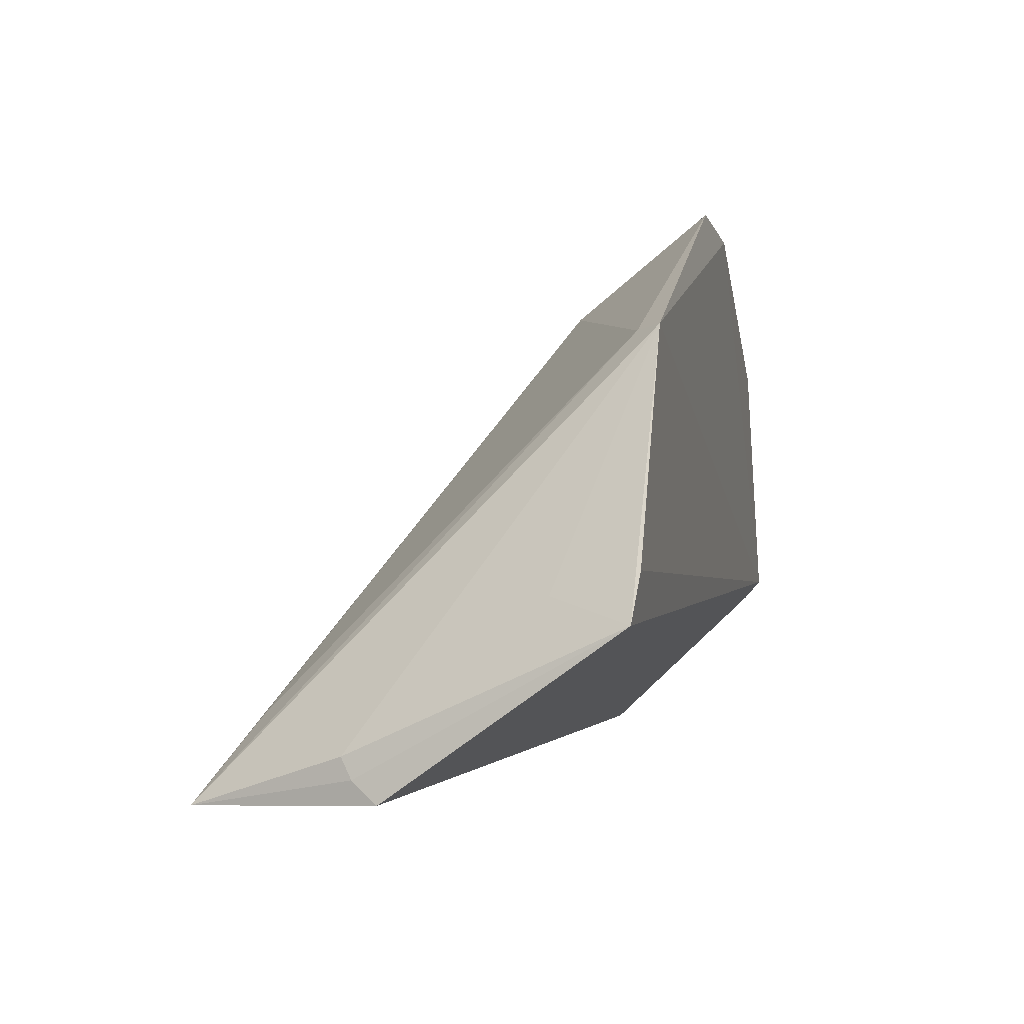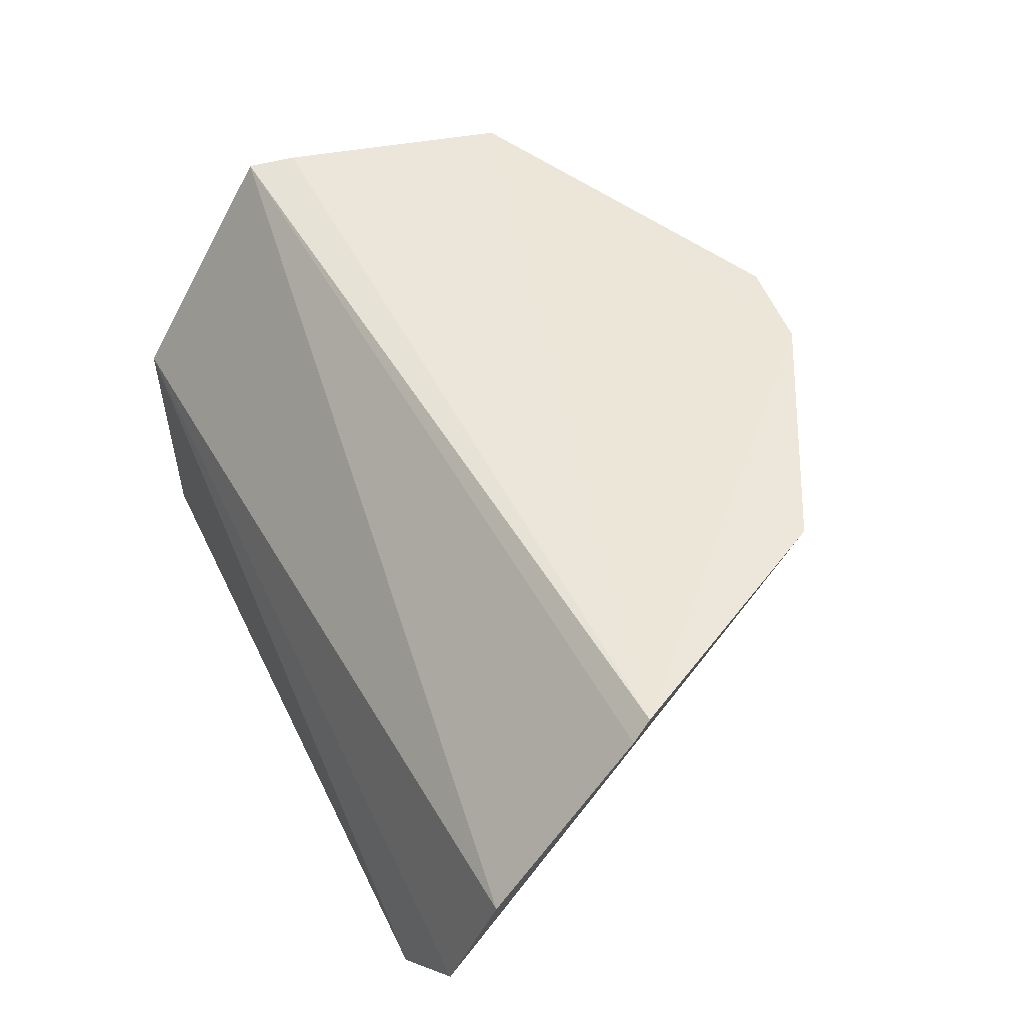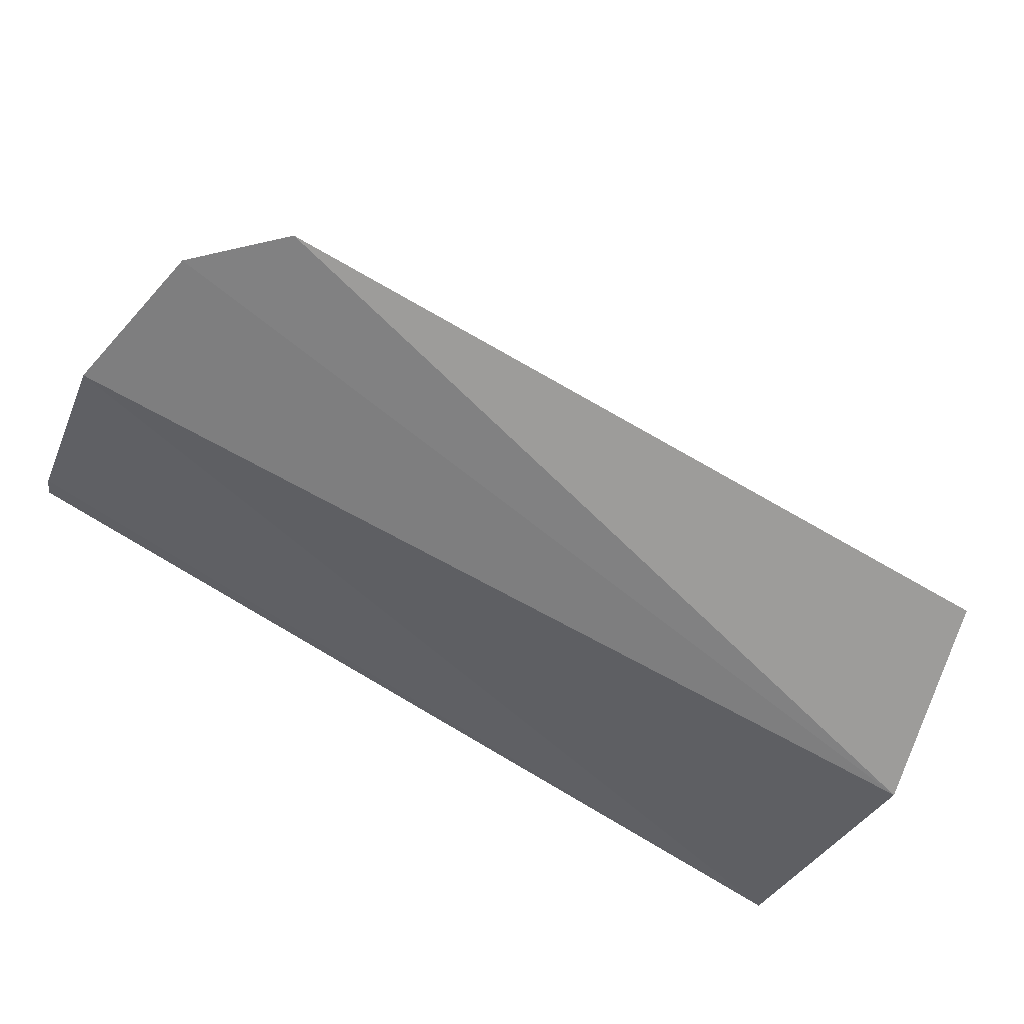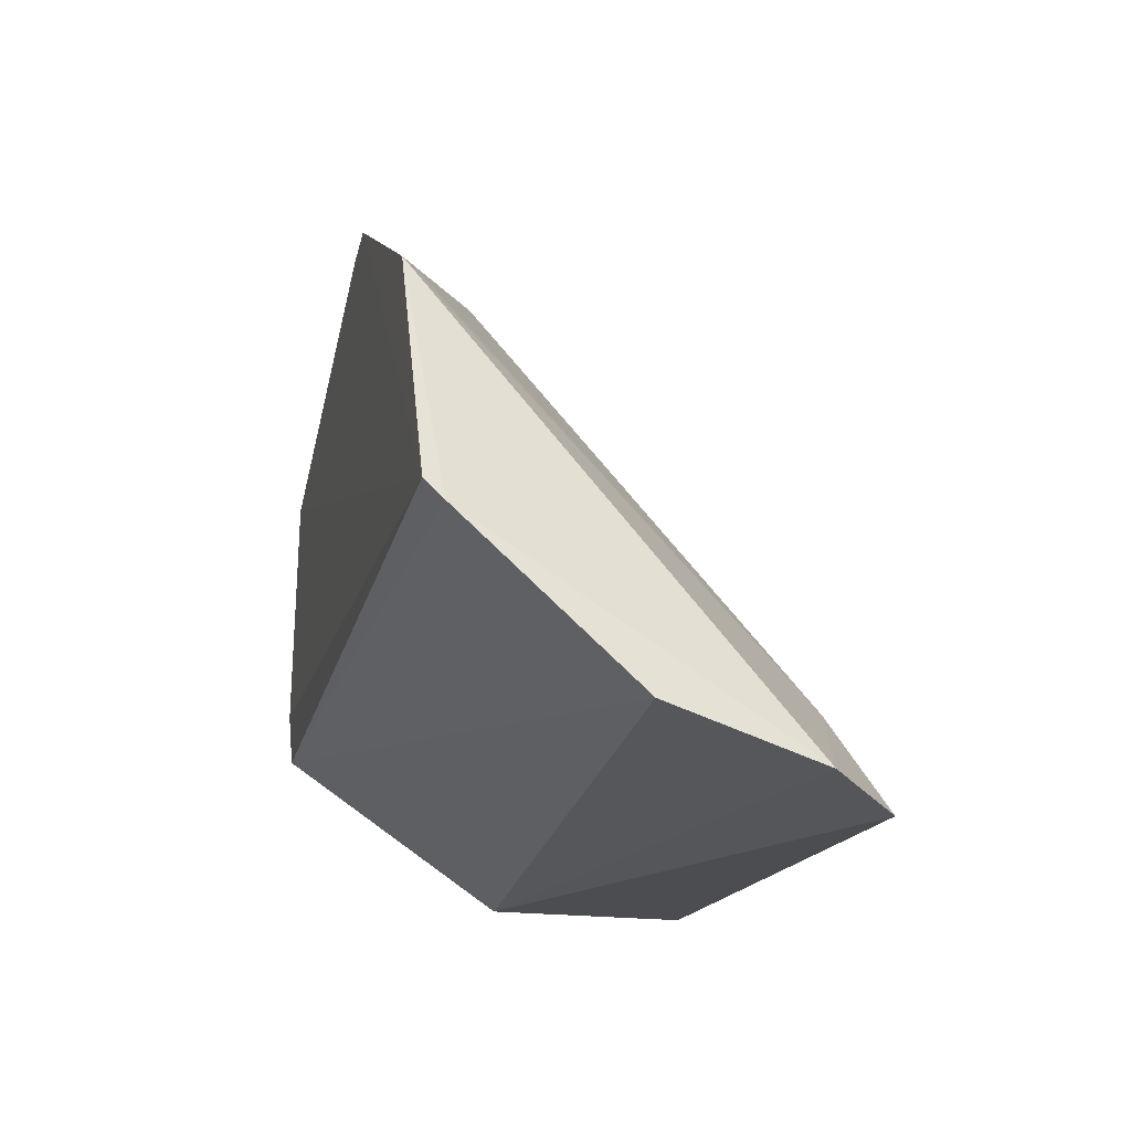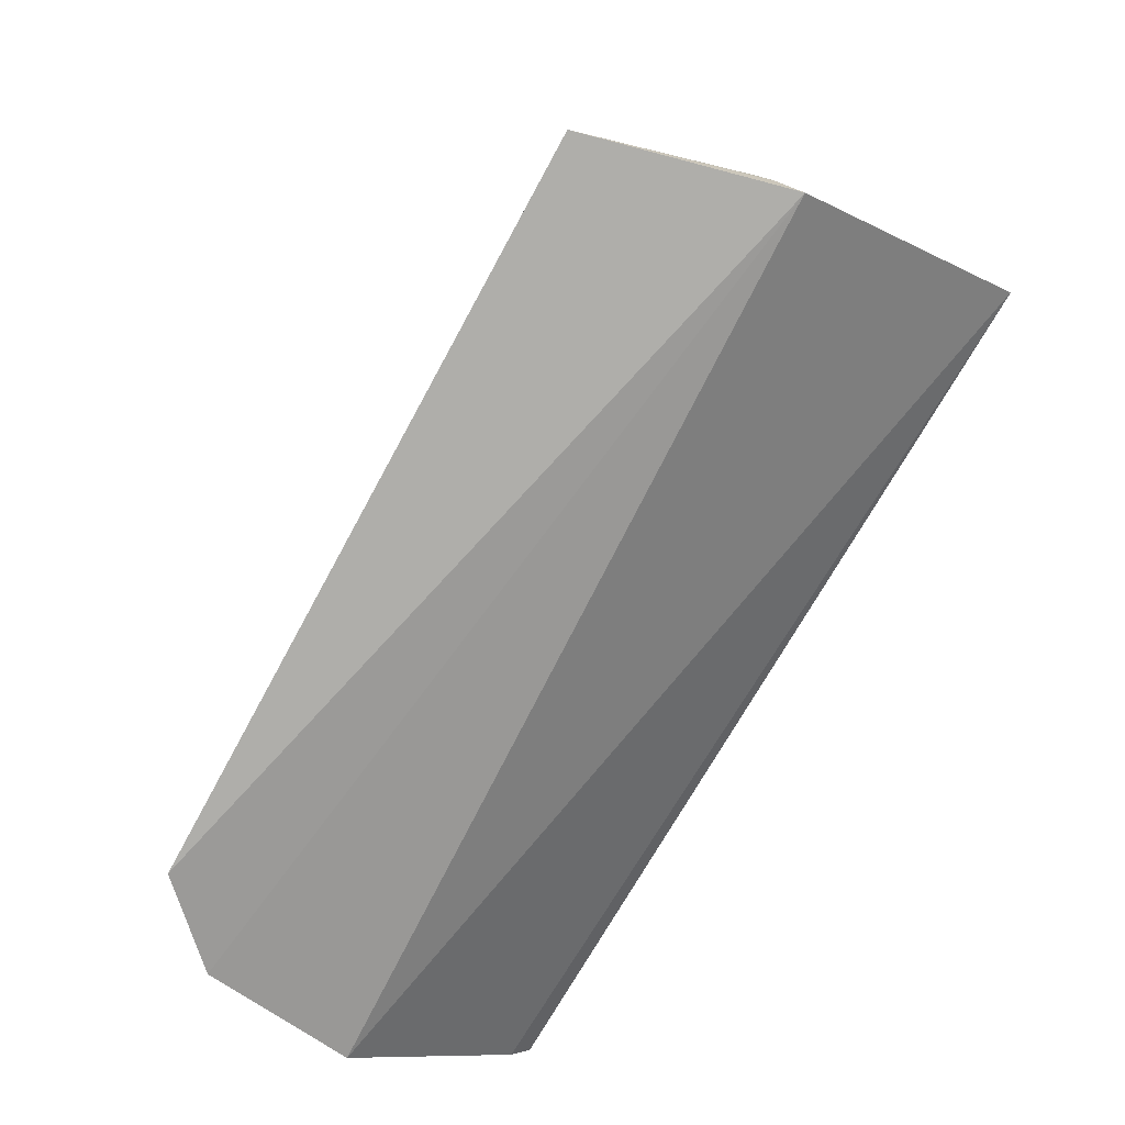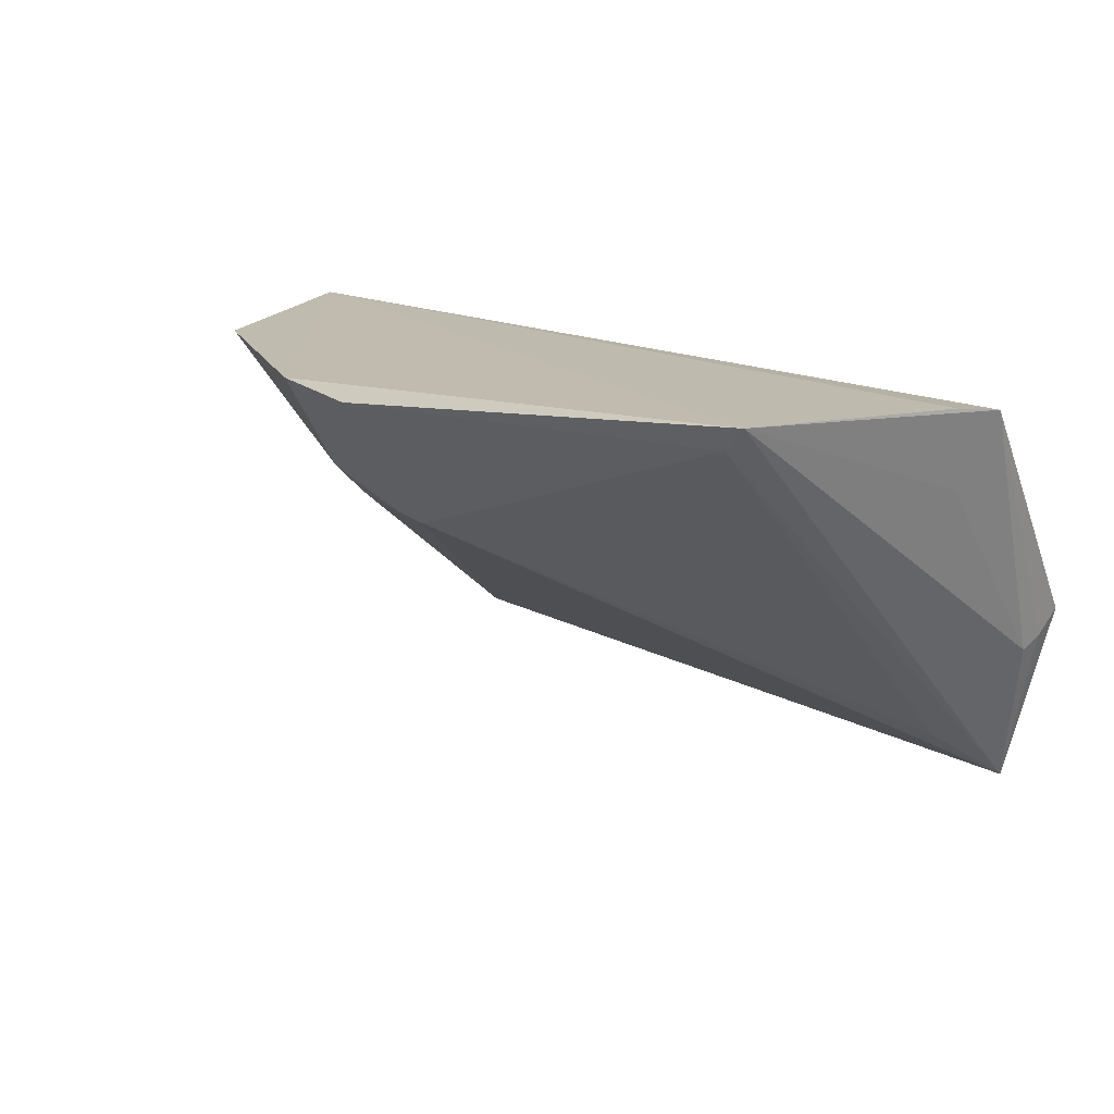
<metadata>
{"format":"obj","ext":"obj","renderer":"f3d","projection":"perspective","resolution":1024,"background":"white","views":[{"elev":-1.2,"azim":102.3,"up":"+Z"},{"elev":52.0,"azim":-117.5,"up":"+Y"},{"elev":-73.4,"azim":-33.0,"up":"+Z"},{"elev":-18.0,"azim":-104.3,"up":"+Z"},{"elev":-76.2,"azim":58.5,"up":"+Z"},{"elev":15.5,"azim":42.1,"up":"+Y"}]}
</metadata>
<code>
v 0.007609 0.003557 0.141
v 0.03951 -0.0184 0.09838
v -0.02784 0.004411 0.1099
v -0.02774 -0.02204 0.0931
v 0.03564 -0.03107 0.0942
v 0.0403 -0.01553 0.09508
v -0.01836 0.004332 0.1293
v 0.03468 0.00364 0.129
v -0.01714 -0.02525 0.09931
v -0.02968 -0.009844 0.09636
v -0.02198 -0.0282 0.09161
v 0.03986 -0.01752 0.09677
v -0.0283 0.003021 0.1084
v 0.007015 -0.007188 0.1325
v 0.04182 0.002668 0.1078
v -7.839e-05 0.004206 0.1397
v 0.0328 0.00172 0.1287
v -0.001718 -0.003848 0.1334
v 0.03958 -0.003406 0.1098
v 0.04055 0.003166 0.1116
v 0.03288 -0.0265 0.1006
v -0.01687 0.002584 0.1287
v -0.001712 -0.006464 0.1305
v 0.004086 -0.006737 0.1323
f 8 5 2
f 9 7 4
f 10 6 4
f 11 6 5
f 11 4 6
f 11 9 4
f 11 5 9
f 12 2 5
f 12 5 6
f 13 7 3
f 13 4 7
f 13 10 4
f 14 9 5
f 15 13 3
f 15 6 10
f 15 10 13
f 15 12 6
f 15 2 12
f 16 1 8
f 16 8 3
f 16 3 7
f 17 8 1
f 17 1 14
f 17 5 8
f 18 16 7
f 18 1 16
f 19 15 8
f 19 8 2
f 19 2 15
f 20 15 3
f 20 3 8
f 20 8 15
f 21 17 14
f 21 14 5
f 21 5 17
f 22 18 7
f 22 7 9
f 22 9 18
f 23 18 9
f 24 14 1
f 24 1 18
f 24 18 23
f 24 23 9
f 24 9 14

</code>
